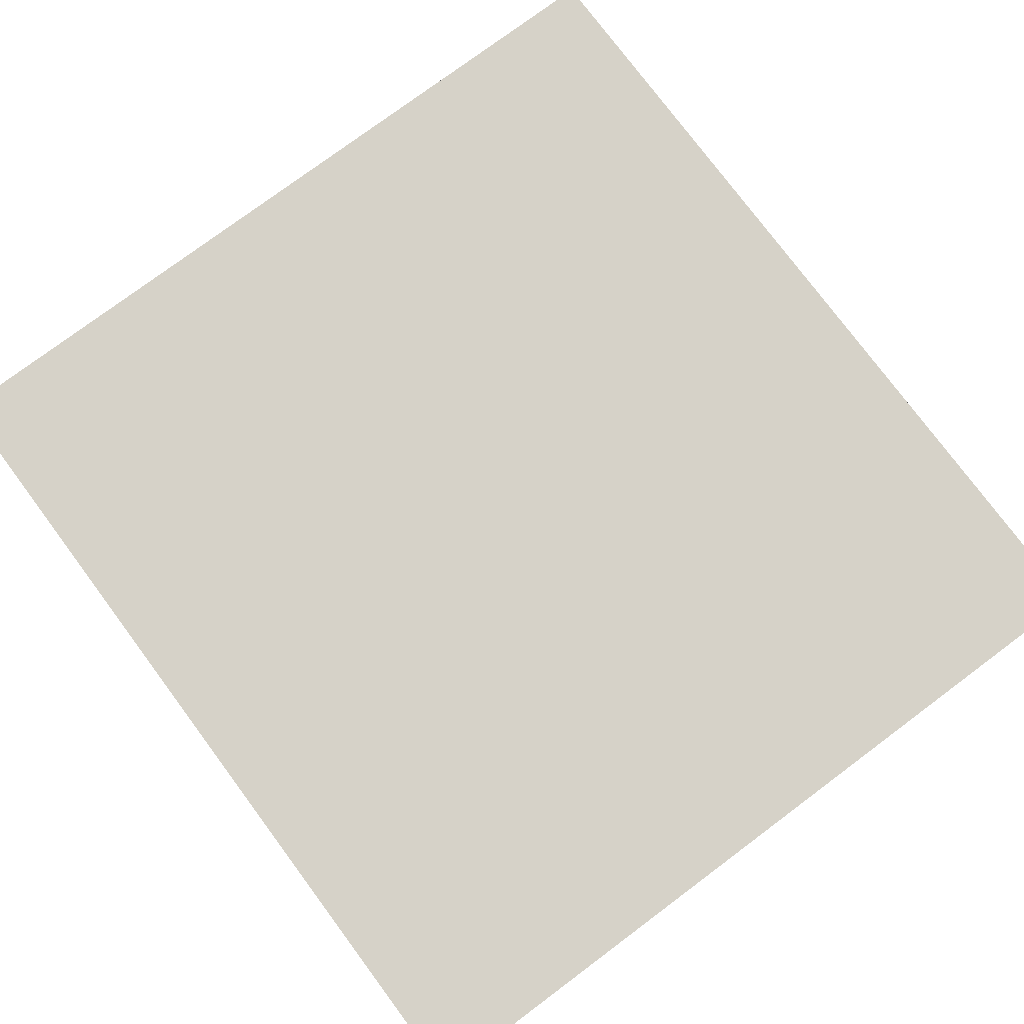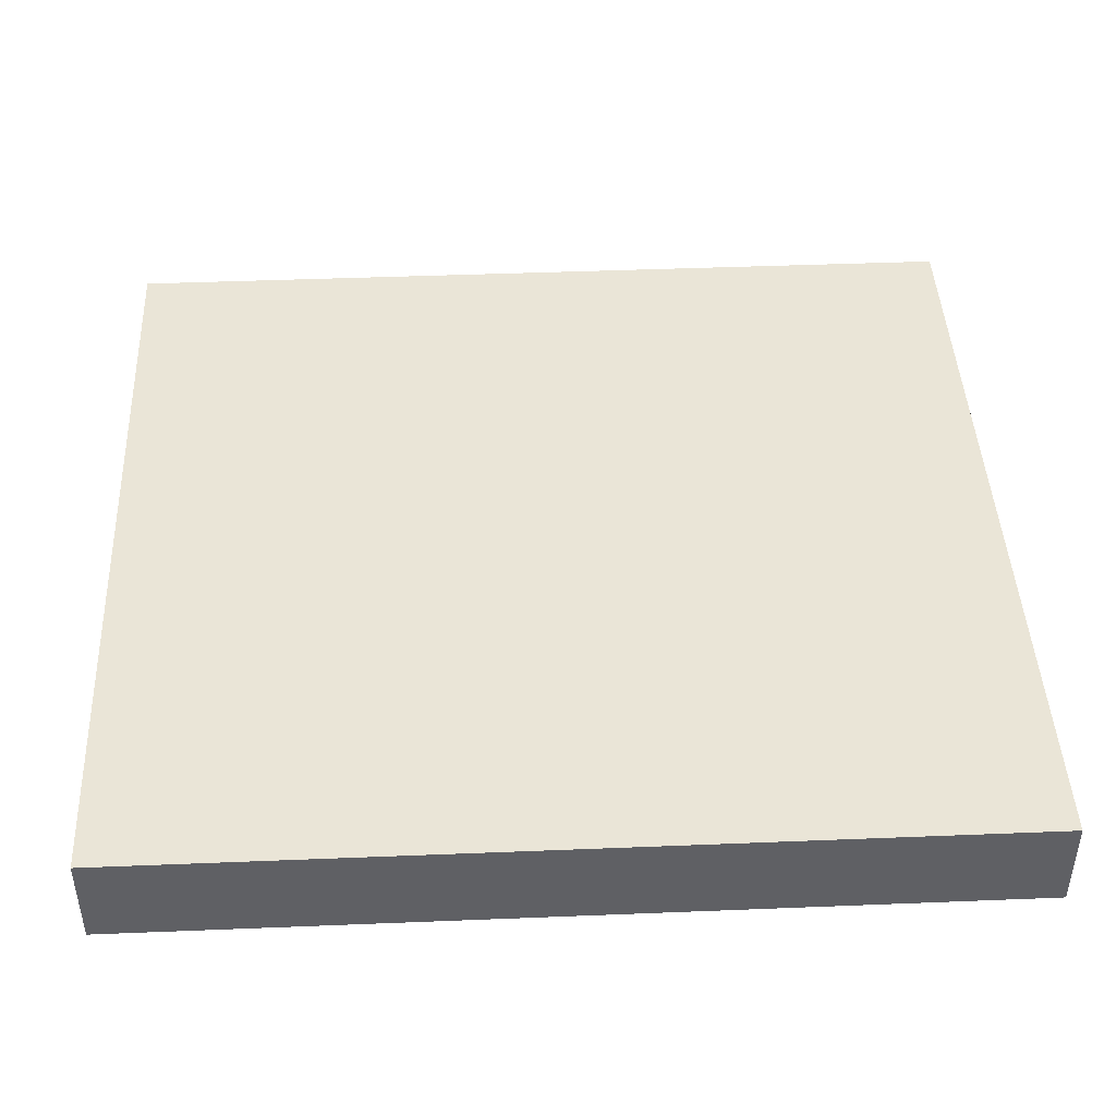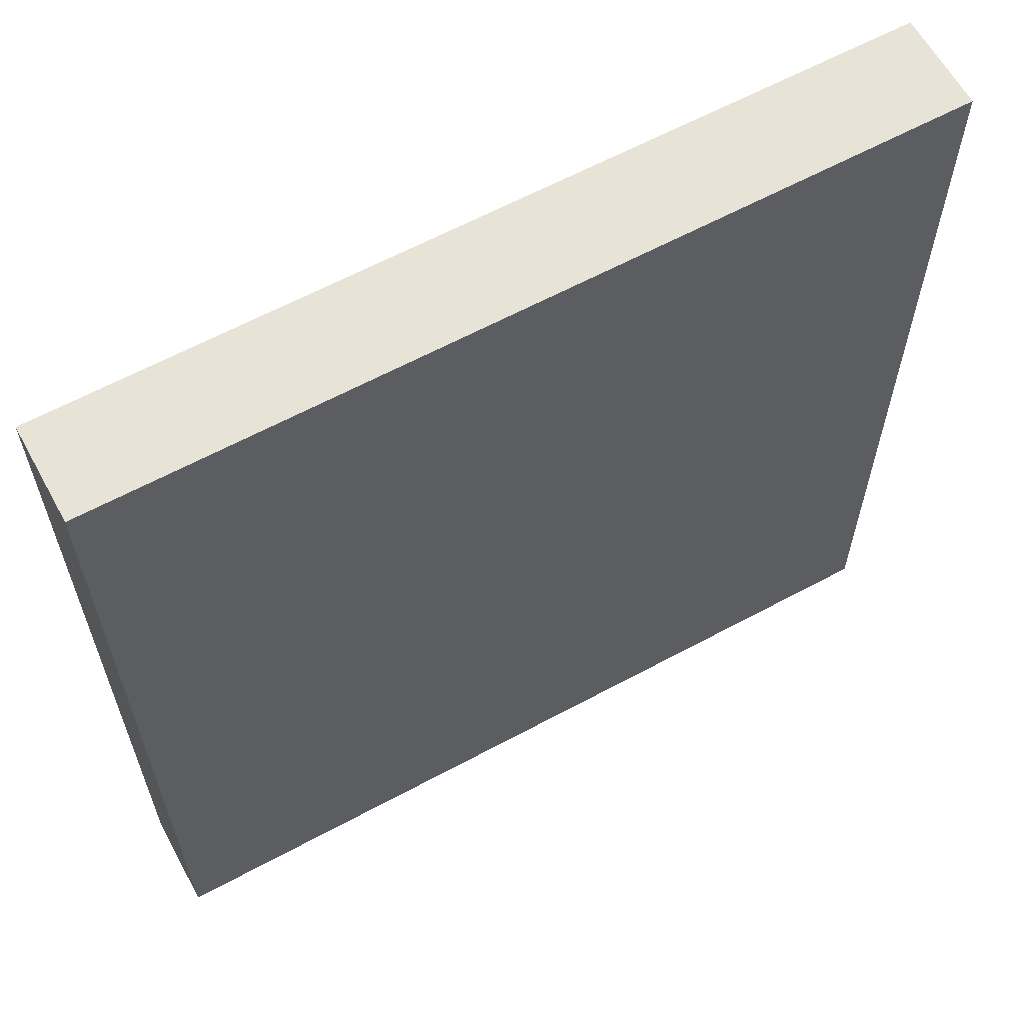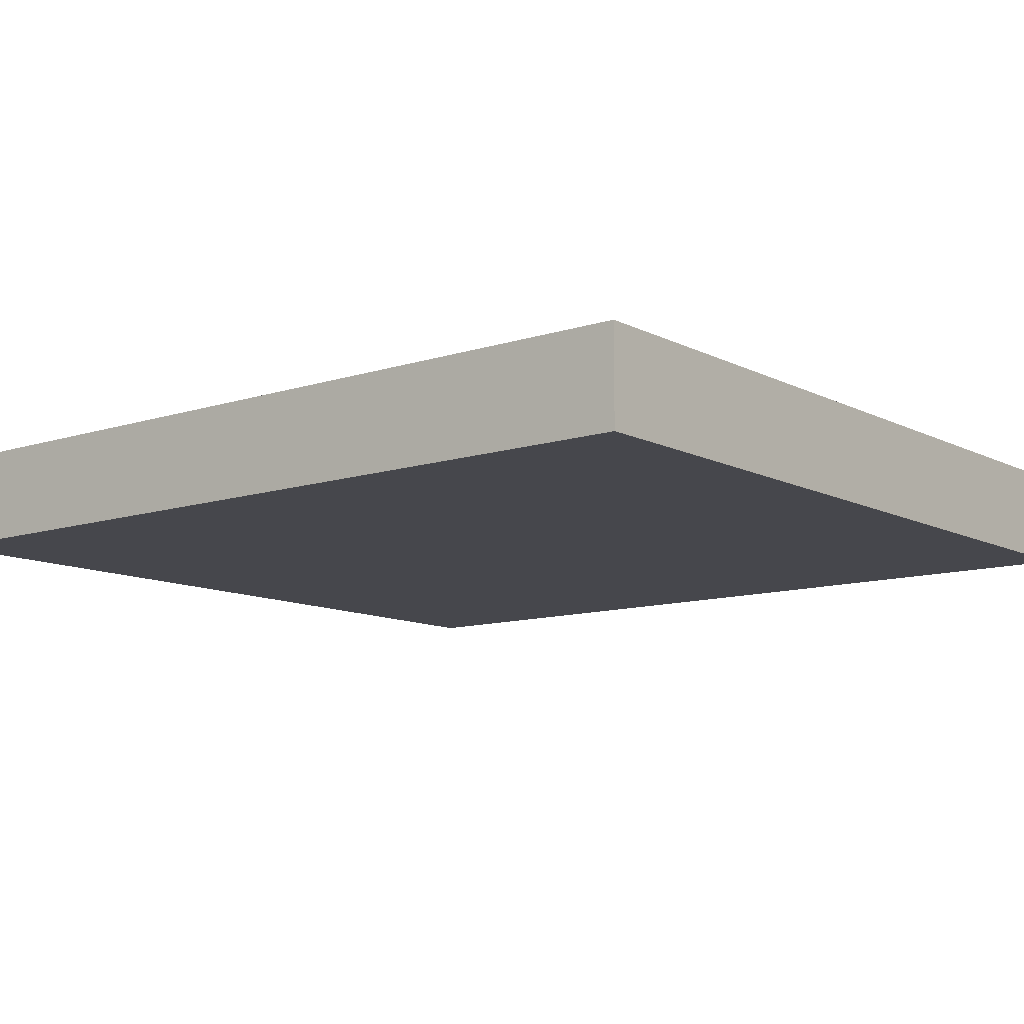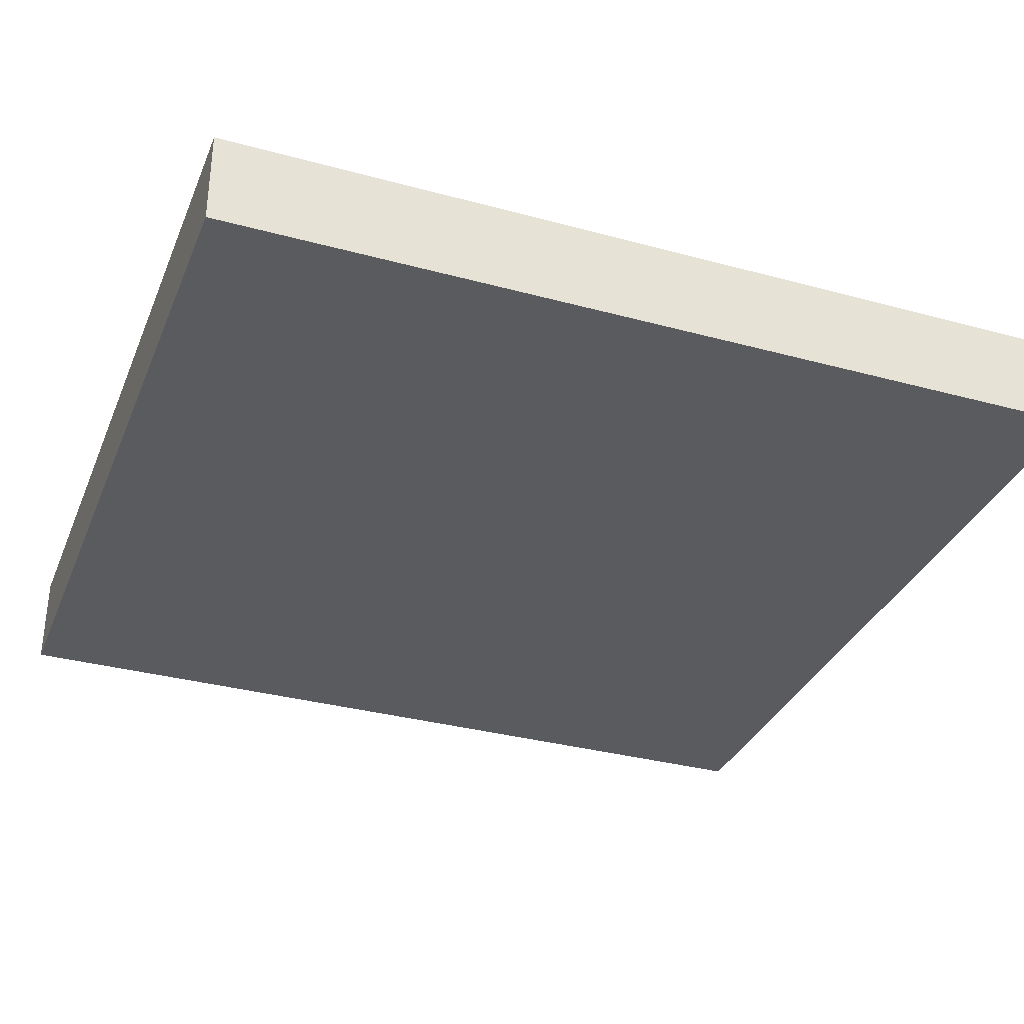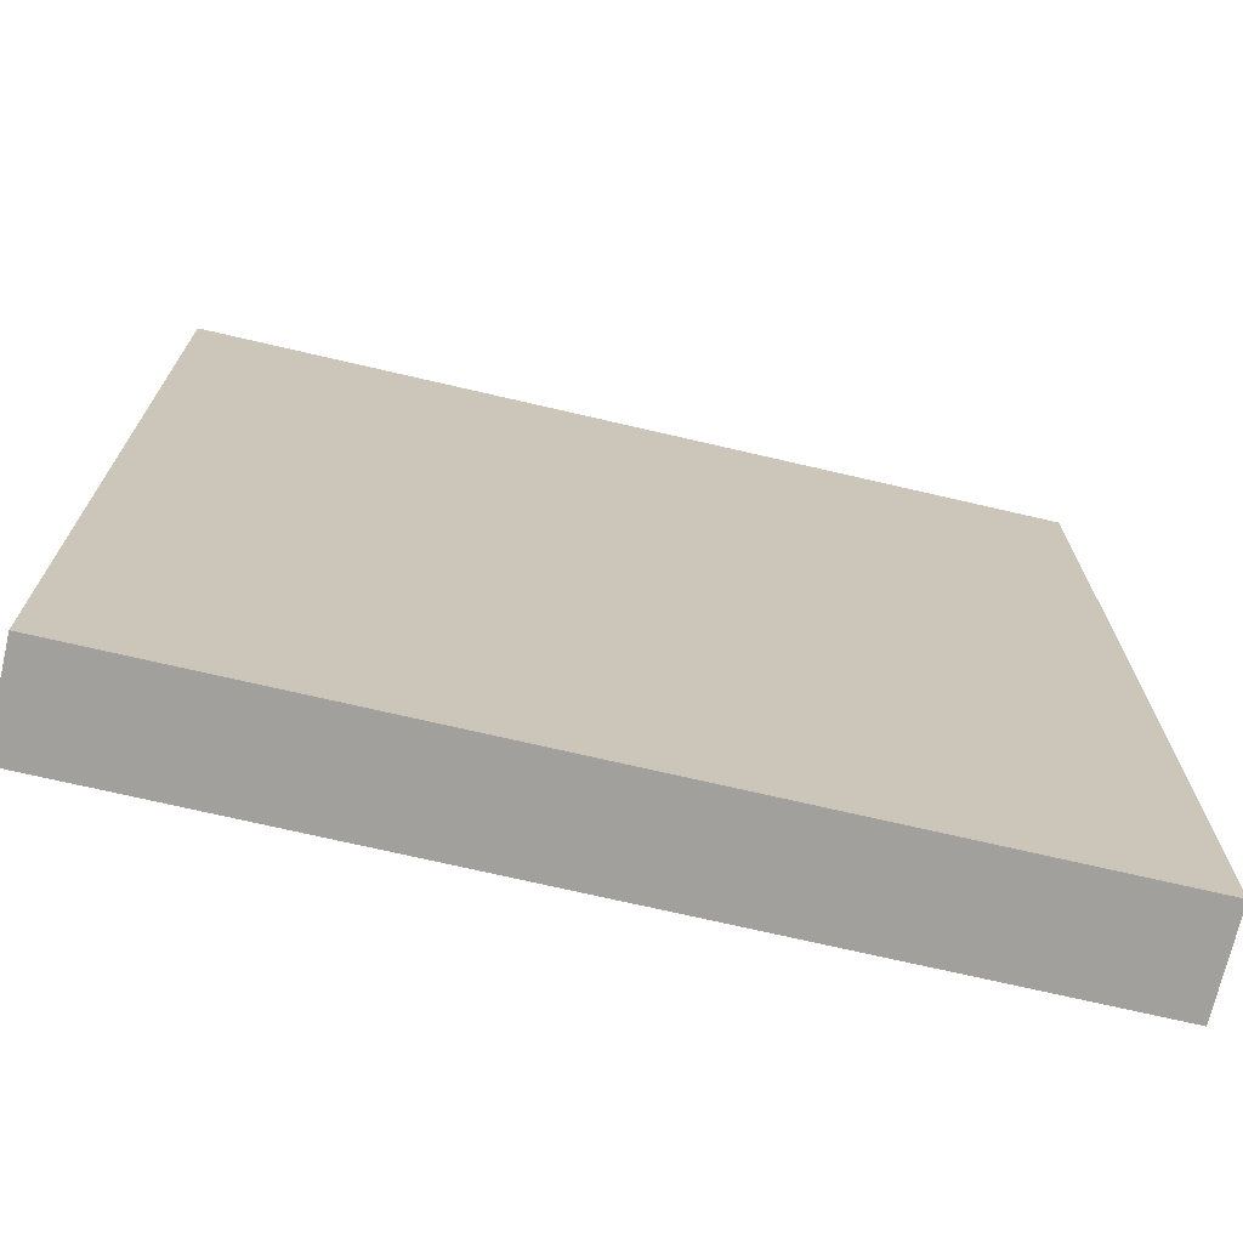
<metadata>
{"format":"obj","ext":"obj","renderer":"f3d","projection":"perspective","resolution":1024,"background":"white","views":[{"elev":77.5,"azim":-36.7,"up":"+Y"},{"elev":44.1,"azim":-92.7,"up":"+Y"},{"elev":62.3,"azim":151.3,"up":"+Z"},{"elev":-10.9,"azim":128.8,"up":"+Y"},{"elev":-33.5,"azim":-110.4,"up":"+Y"},{"elev":-71.7,"azim":166.9,"up":"+Z"}]}
</metadata>
<code>
o mesh26/mesh26-geometry#mesh26-geometry
v -0.4087 -0.1529 0.2558
v -0.475 -0.1605 0.2558
v -0.4087 -0.1605 0.2558
v -0.475 -0.1529 0.2558
v -0.475 -0.1605 0.1852
v -0.4087 -0.1605 0.1852
v -0.475 -0.1529 0.1852
v -0.4087 -0.1529 0.1852
f 1 2 3
f 2 1 4
f 3 2 1
f 4 1 2
f 5 3 2
f 2 3 5
f 6 1 3
f 3 1 6
f 1 7 4
f 4 7 1
f 7 2 4
f 4 2 7
f 3 5 6
f 6 5 3
f 2 7 5
f 5 7 2
f 1 6 8
f 8 6 1
f 7 1 8
f 8 1 7
f 7 6 5
f 5 6 7
f 6 7 8
f 8 7 6

</code>
